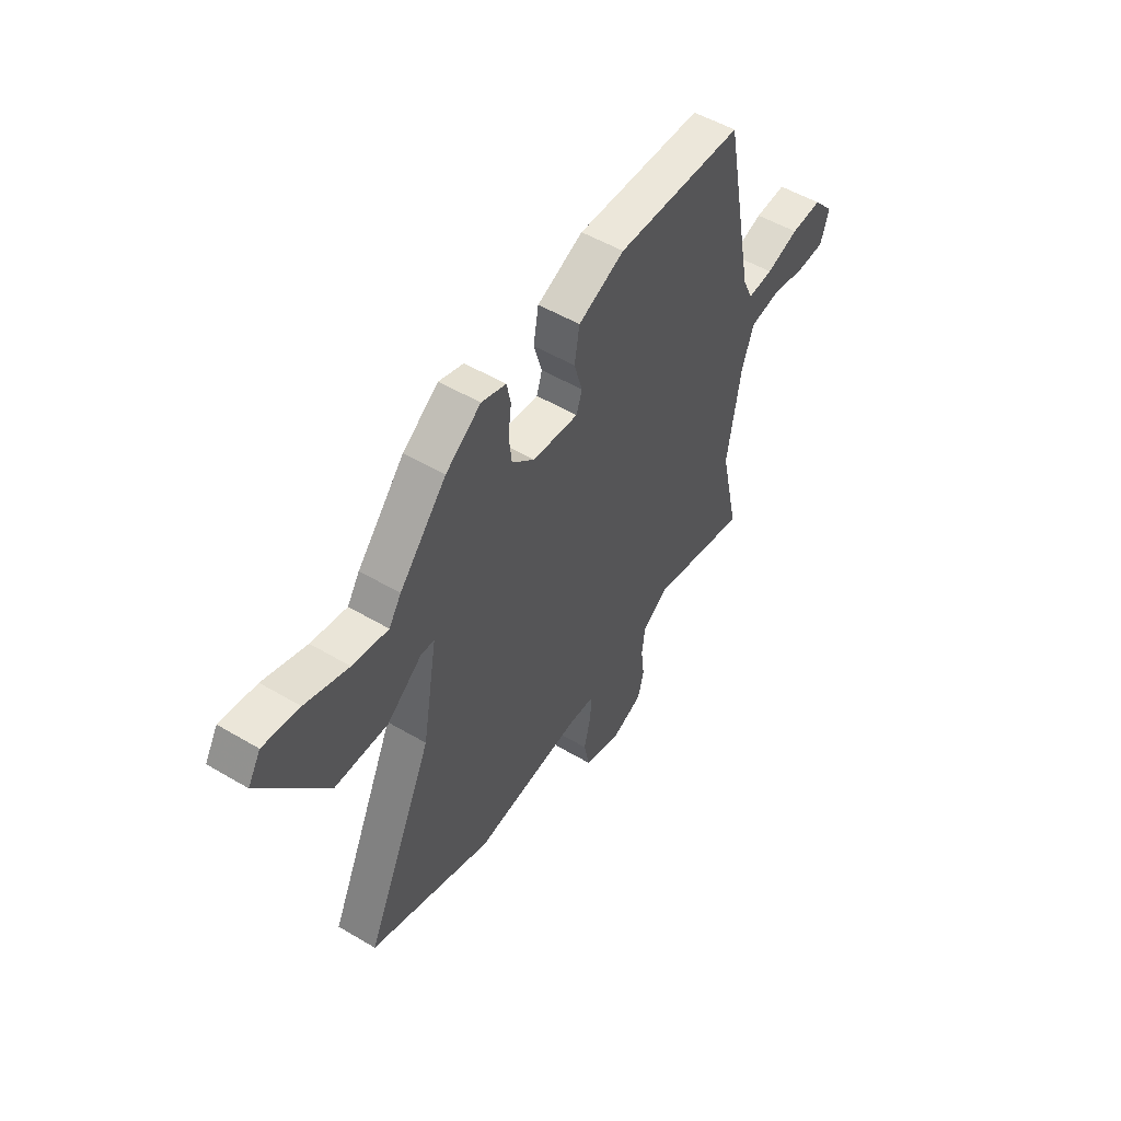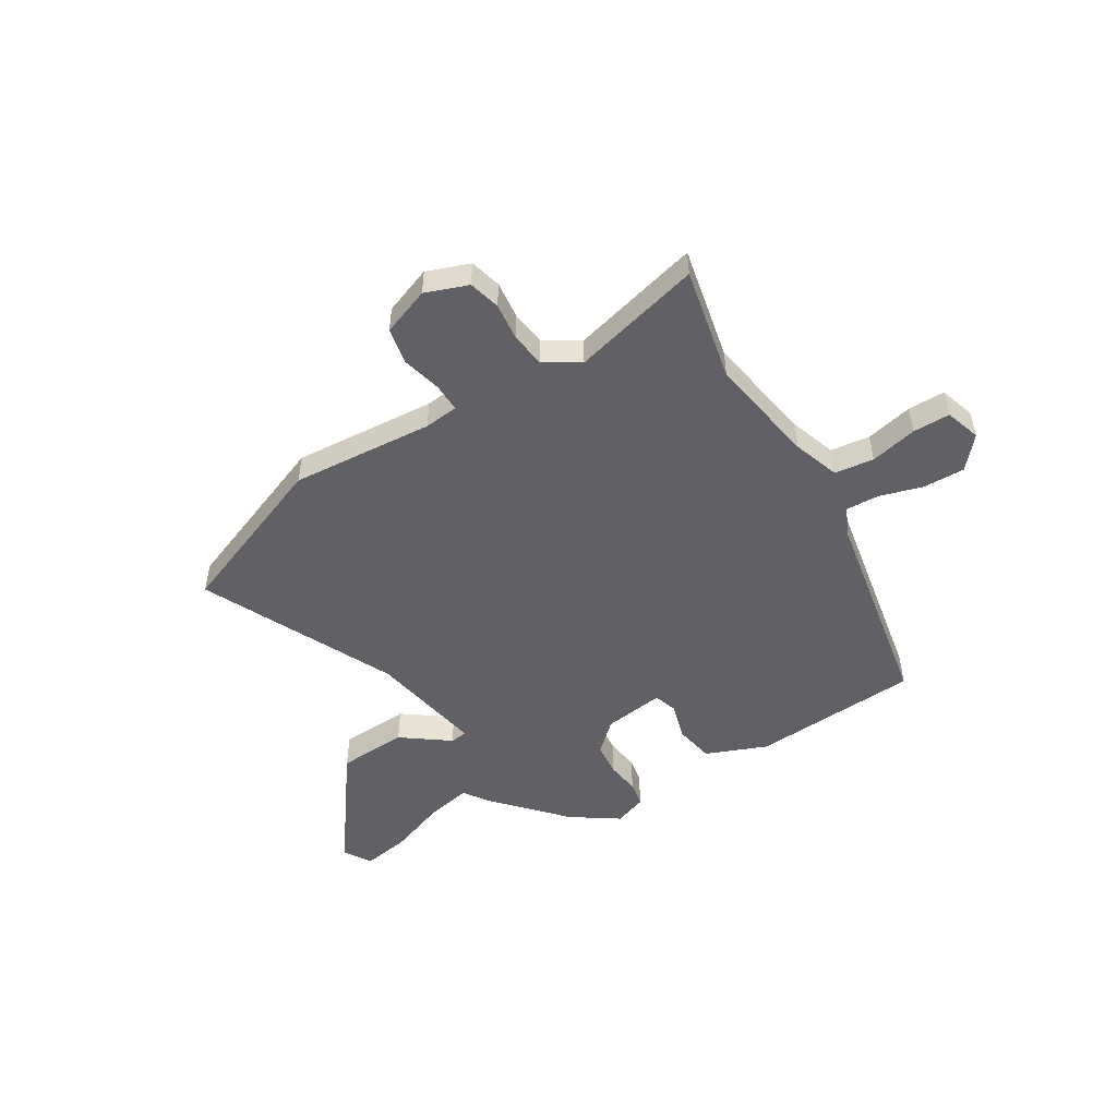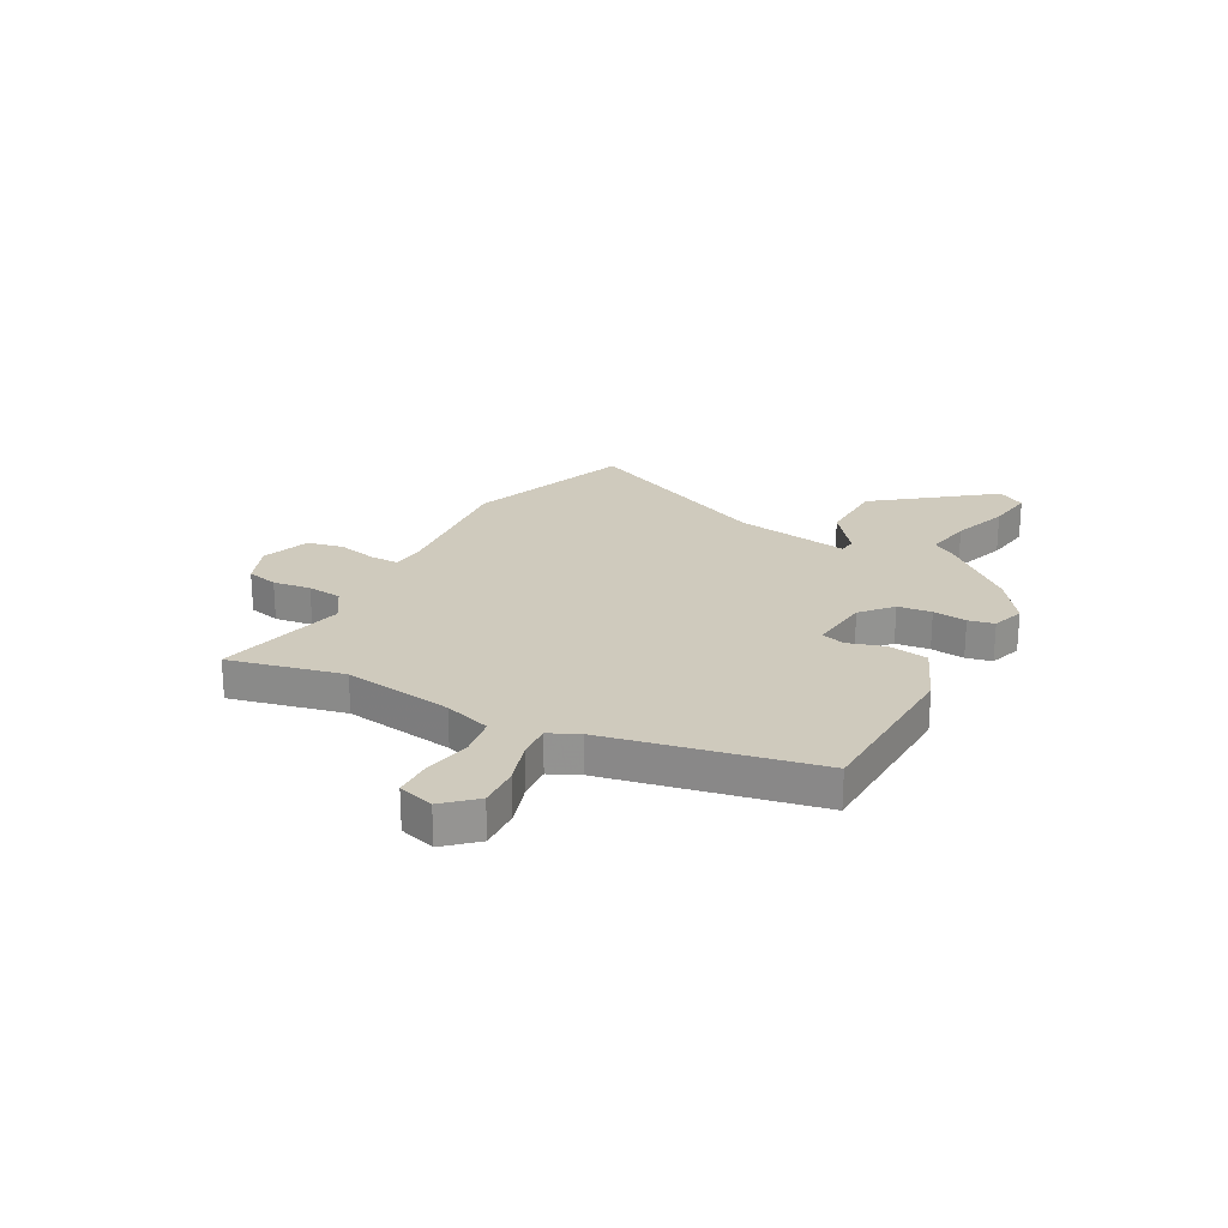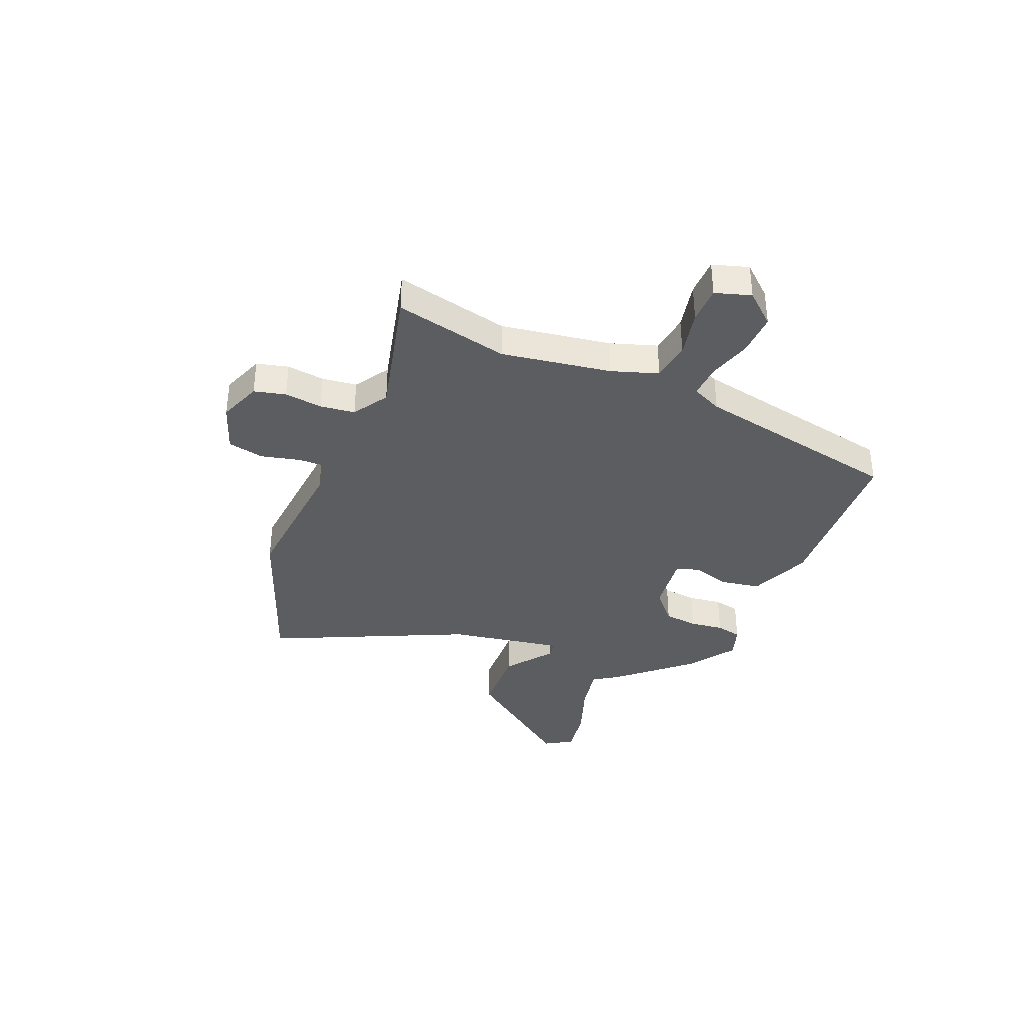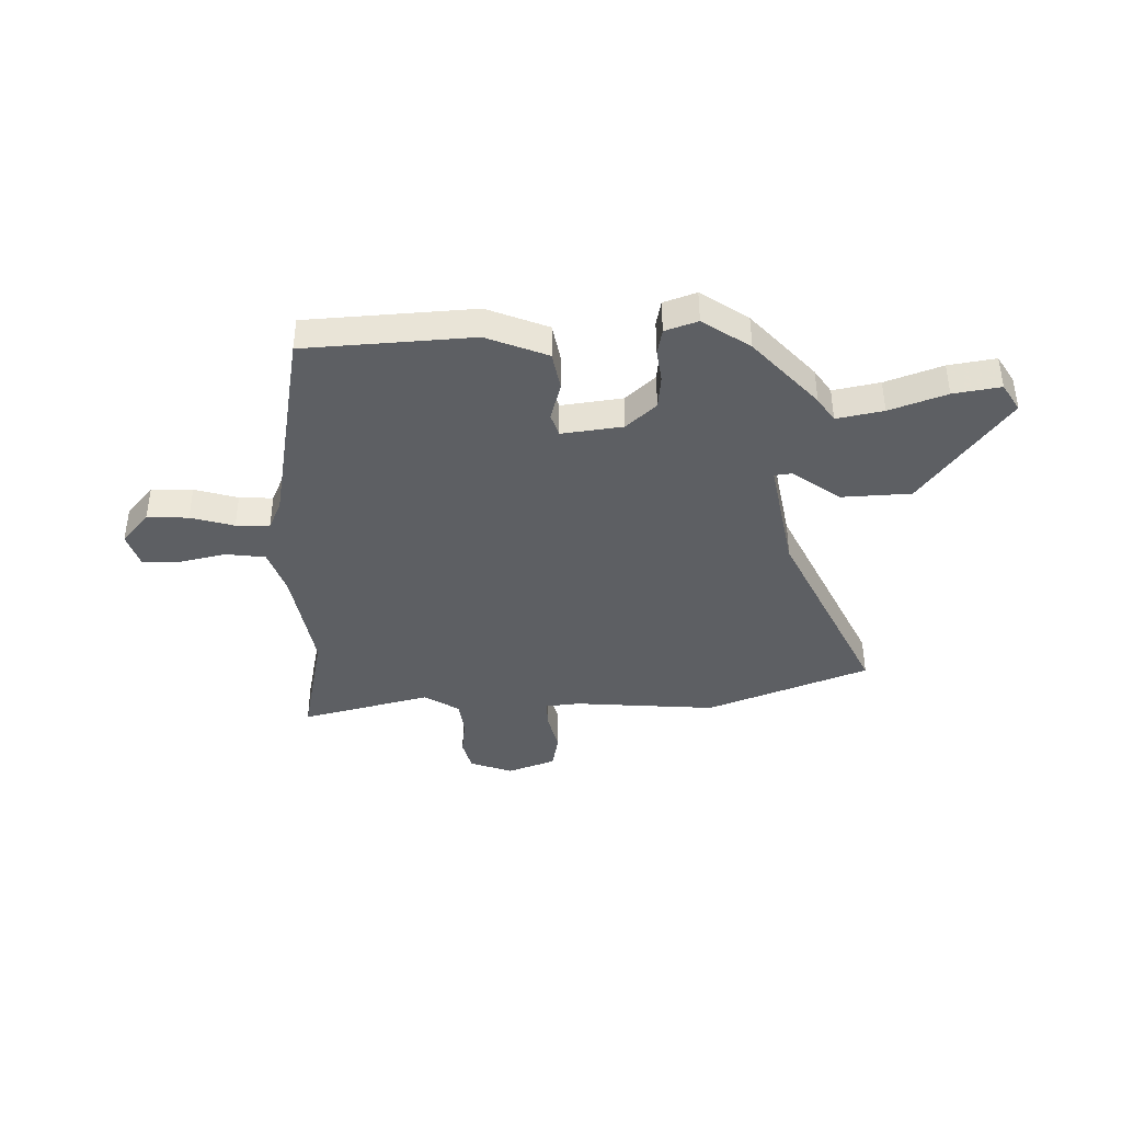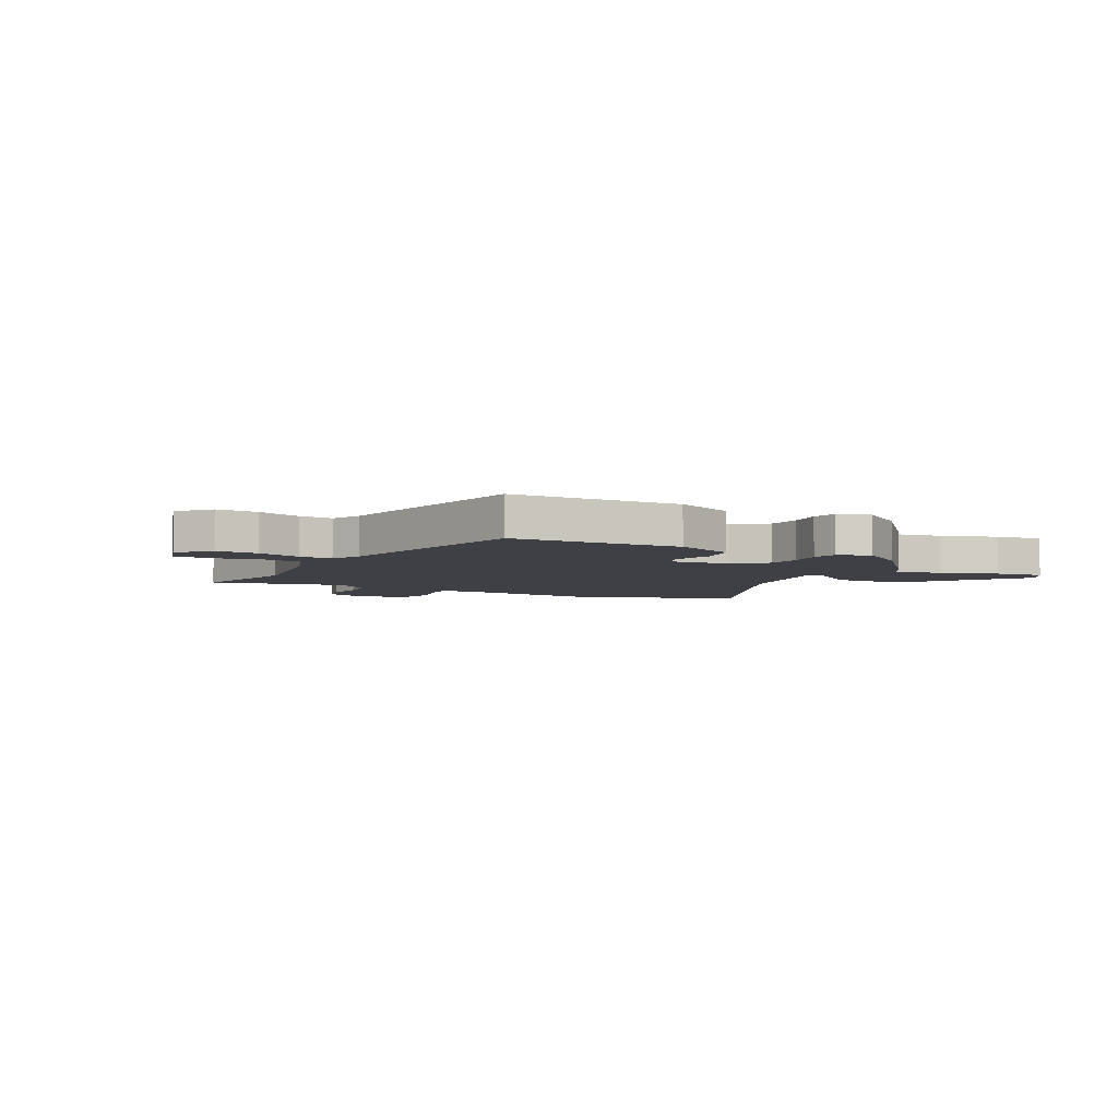
<metadata>
{"format":"obj","ext":"obj","renderer":"f3d","projection":"perspective","resolution":1024,"background":"white","views":[{"elev":52.4,"azim":122.5,"up":"+Z"},{"elev":-50.4,"azim":-147.9,"up":"+Y"},{"elev":23.0,"azim":-62.2,"up":"+Y"},{"elev":-36.6,"azim":-112.4,"up":"+Y"},{"elev":-40.2,"azim":2.0,"up":"+Y"},{"elev":-5.2,"azim":-28.6,"up":"+Y"}]}
</metadata>
<code>
v -0.516 0.07 -0.572
v -0.468 0.07 -0.355
v -0.501 0.07 -0.147
v -0.53 0.07 -0.059
v -0.605 0.07 -0.048
v -0.695 0.07 -0.067
v -0.766 0.07 -0.066
v -0.787 0.07 0.002
v -0.735 0.07 0.061
v -0.656 0.07 0.058
v -0.574 0.07 0.033
v -0.51 0.07 0.029
v -0.484 0.07 0.086
v -0.407 0.07 0.481
v -0.087 0.07 0.497
v 0.029 0.07 0.449
v 0.042 0.07 0.374
v 0.021 0.07 0.302
v 0.035 0.07 0.258
v 0.151 0.07 0.272
v 0.208 0.07 0.323
v 0.215 0.07 0.387
v 0.207 0.07 0.451
v 0.217 0.07 0.5
v 0.279 0.07 0.521
v 0.368 0.07 0.459
v 0.486 0.07 0.326
v 0.517 0.07 0.279
v 0.606 0.07 0.296
v 0.714 0.07 0.334
v 0.804 0.07 0.348
v 0.836 0.07 0.295
v 0.673 0.07 0.078
v 0.54 0.07 0.073
v 0.451 0.07 0.14
v 0.418 0.07 0.136
v 0.456 0.07 -0.083
v 0.627 0.07 -0.452
v 0.317 0.07 -0.569
v 0.045 0.07 -0.545
v -0.02 0.07 -0.551
v -0.019 0.07 -0.606
v -0.001 0.07 -0.681
v -0.015 0.07 -0.75
v -0.107 0.07 -0.783
v -0.188 0.07 -0.752
v -0.203 0.07 -0.692
v -0.194 0.07 -0.62
v -0.202 0.07 -0.554
v -0.268 0.07 -0.512
v -0.516 0 -0.572
v -0.468 0 -0.355
v -0.501 0 -0.147
v -0.53 0 -0.059
v -0.605 0 -0.048
v -0.695 0 -0.067
v -0.766 0 -0.066
v -0.787 0 0.002
v -0.735 0 0.061
v -0.656 0 0.058
v -0.574 0 0.033
v -0.51 0 0.029
v -0.484 0 0.086
v -0.407 0 0.481
v -0.087 0 0.497
v 0.029 0 0.449
v 0.042 0 0.374
v 0.021 0 0.302
v 0.035 0 0.258
v 0.151 0 0.272
v 0.208 0 0.323
v 0.215 0 0.387
v 0.207 0 0.451
v 0.217 0 0.5
v 0.279 0 0.521
v 0.368 0 0.459
v 0.486 0 0.326
v 0.517 0 0.279
v 0.606 0 0.296
v 0.714 0 0.334
v 0.804 0 0.348
v 0.836 0 0.295
v 0.673 0 0.078
v 0.54 0 0.073
v 0.451 0 0.14
v 0.418 0 0.136
v 0.456 0 -0.083
v 0.627 0 -0.452
v 0.317 0 -0.569
v 0.045 0 -0.545
v -0.02 0 -0.551
v -0.019 0 -0.606
v -0.001 0 -0.681
v -0.015 0 -0.75
v -0.107 0 -0.783
v -0.188 0 -0.752
v -0.203 0 -0.692
v -0.194 0 -0.62
v -0.202 0 -0.554
v -0.268 0 -0.512
f 46 47 48
f 45 46 48
f 44 45 48
f 43 44 48
f 42 43 48
f 41 42 48 49
f 40 41 49 50
f 39 40 50
f 38 39 50
f 37 38 50
f 33 34 35
f 32 33 35
f 31 32 35
f 30 31 35
f 29 30 35
f 28 29 35 36
f 27 28 36
f 26 27 36
f 25 26 36
f 24 25 36
f 23 24 36
f 22 23 36
f 21 22 36 37
f 16 17 18
f 15 16 18
f 14 15 18
f 13 14 18
f 12 13 18 19
f 9 10 11
f 8 9 11
f 7 8 11
f 6 7 11
f 5 6 11
f 4 5 11 12
f 12 19 20
f 4 12 20
f 3 4 20
f 50 1 2
f 37 50 2
f 21 37 2
f 20 21 2
f 2 3 20
f 98 97 96
f 98 96 95
f 98 95 94
f 98 94 93
f 98 93 92
f 99 98 92 91
f 100 99 91 90
f 100 90 89
f 100 89 88
f 100 88 87
f 85 84 83
f 85 83 82
f 85 82 81
f 85 81 80
f 85 80 79
f 86 85 79 78
f 86 78 77
f 86 77 76
f 86 76 75
f 86 75 74
f 86 74 73
f 86 73 72
f 87 86 72 71
f 68 67 66
f 68 66 65
f 68 65 64
f 68 64 63
f 69 68 63 62
f 61 60 59
f 61 59 58
f 61 58 57
f 61 57 56
f 61 56 55
f 62 61 55 54
f 70 69 62
f 70 62 54
f 70 54 53
f 52 51 100
f 52 100 87
f 52 87 71
f 52 71 70
f 70 53 52
f 1 51 52 2
f 2 52 53 3
f 3 53 54 4
f 4 54 55 5
f 5 55 56 6
f 6 56 57 7
f 7 57 58 8
f 8 58 59 9
f 9 59 60 10
f 10 60 61 11
f 11 61 62 12
f 12 62 63 13
f 13 63 64 14
f 14 64 65 15
f 15 65 66 16
f 16 66 67 17
f 17 67 68 18
f 18 68 69 19
f 19 69 70 20
f 20 70 71 21
f 21 71 72 22
f 22 72 73 23
f 23 73 74 24
f 24 74 75 25
f 25 75 76 26
f 26 76 77 27
f 27 77 78 28
f 28 78 79 29
f 29 79 80 30
f 30 80 81 31
f 31 81 82 32
f 32 82 83 33
f 33 83 84 34
f 34 84 85 35
f 35 85 86 36
f 36 86 87 37
f 37 87 88 38
f 38 88 89 39
f 39 89 90 40
f 40 90 91 41
f 41 91 92 42
f 42 92 93 43
f 43 93 94 44
f 44 94 95 45
f 45 95 96 46
f 46 96 97 47
f 47 97 98 48
f 48 98 99 49
f 49 99 100 50
f 50 100 51 1

</code>
